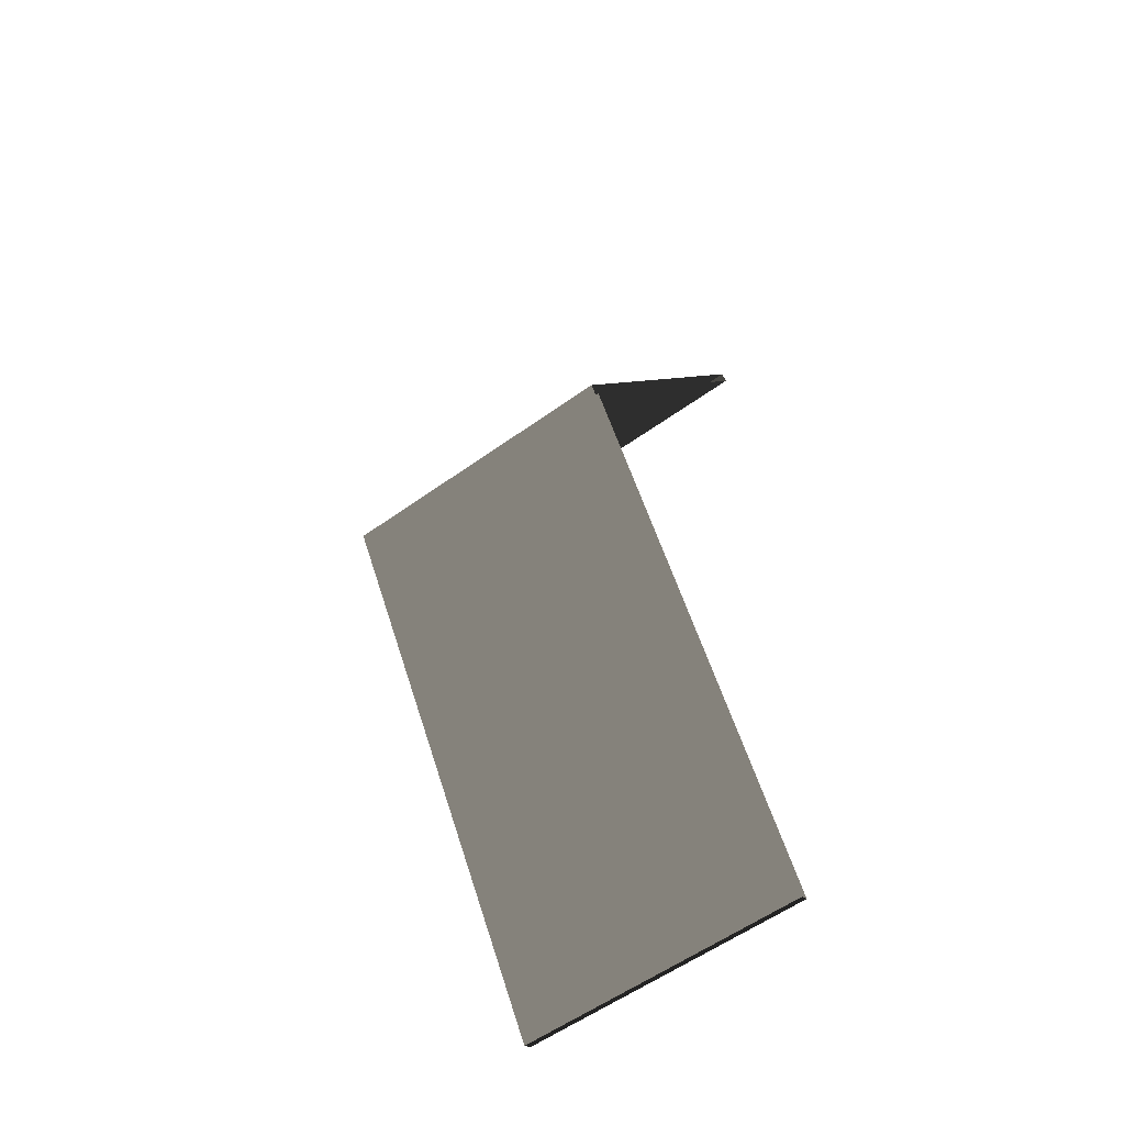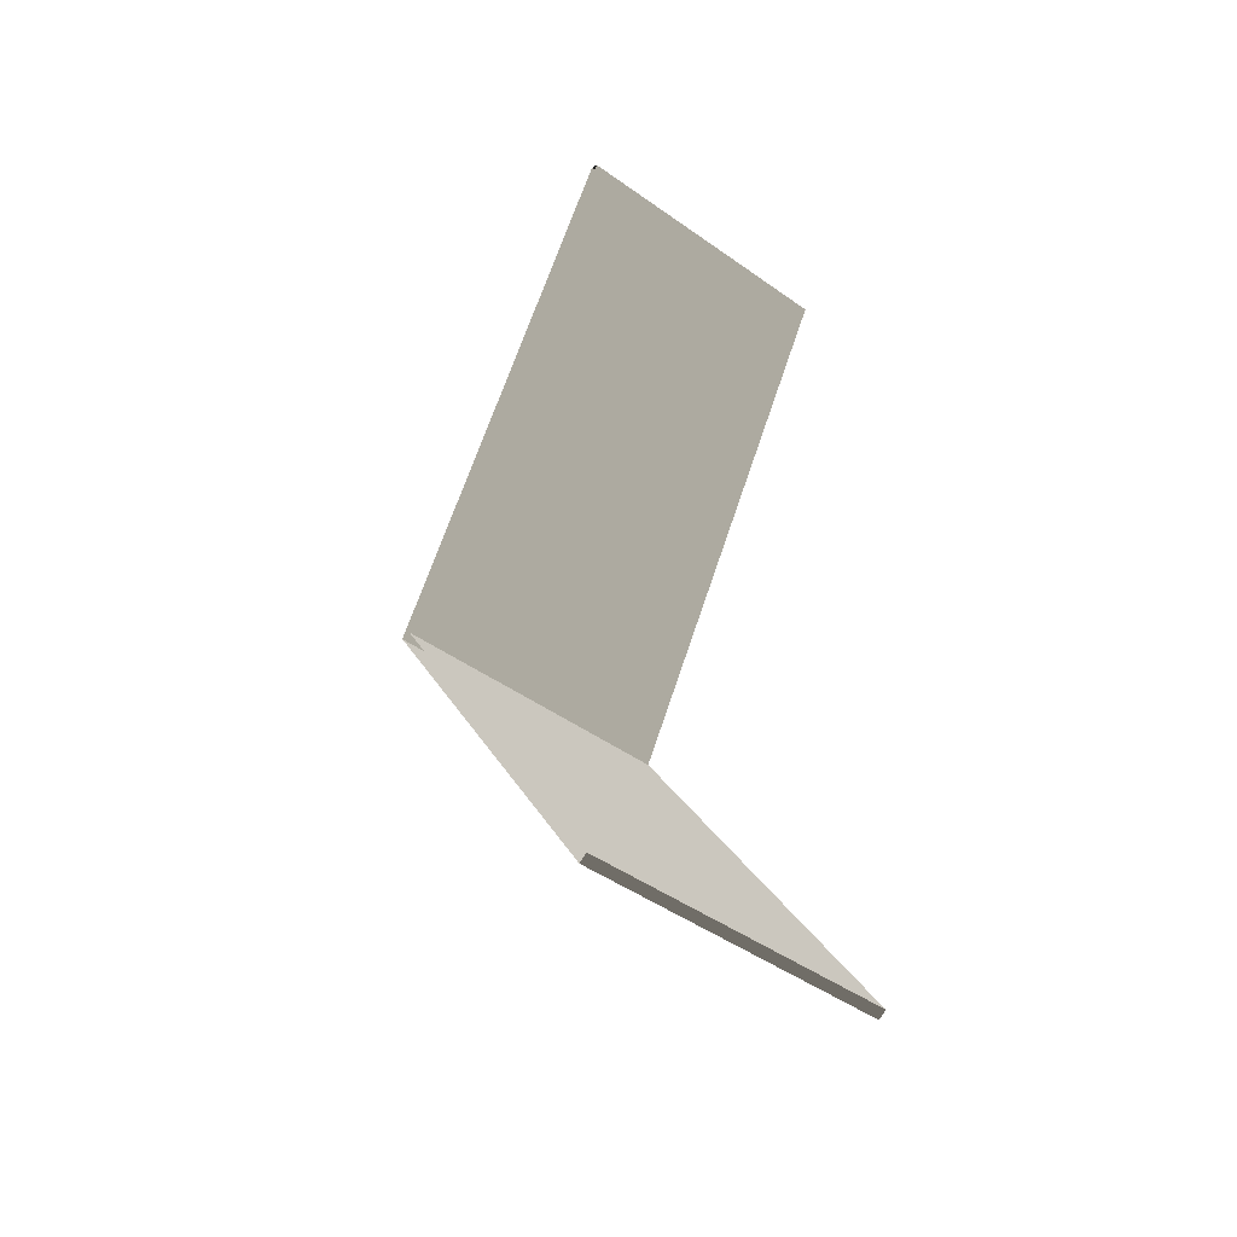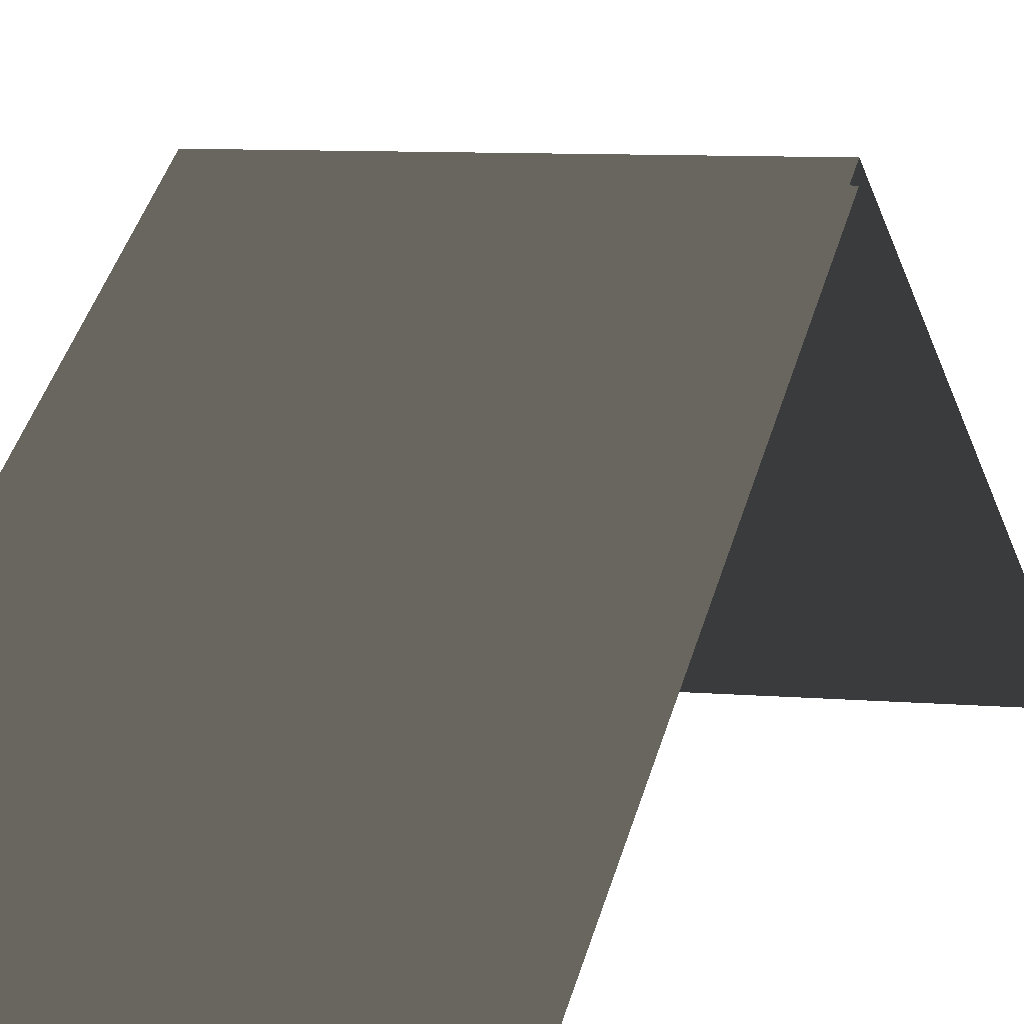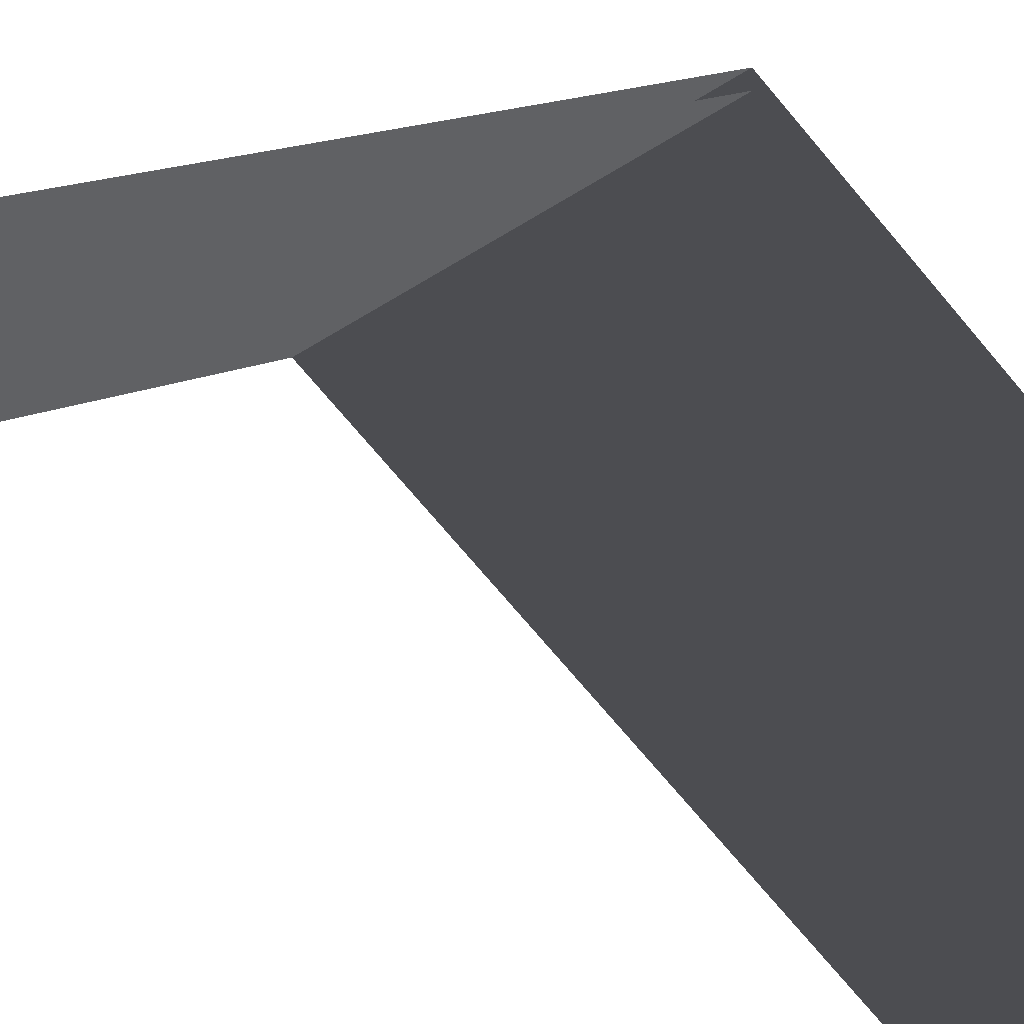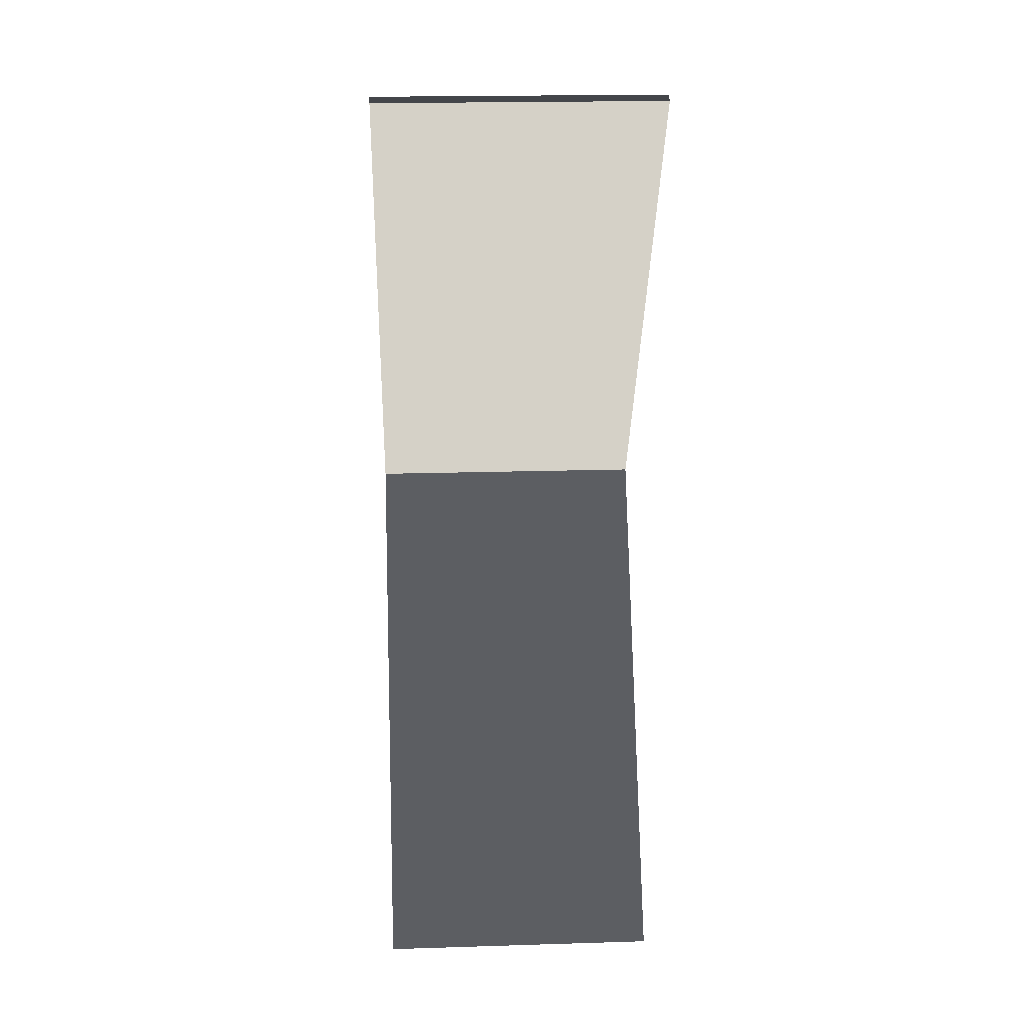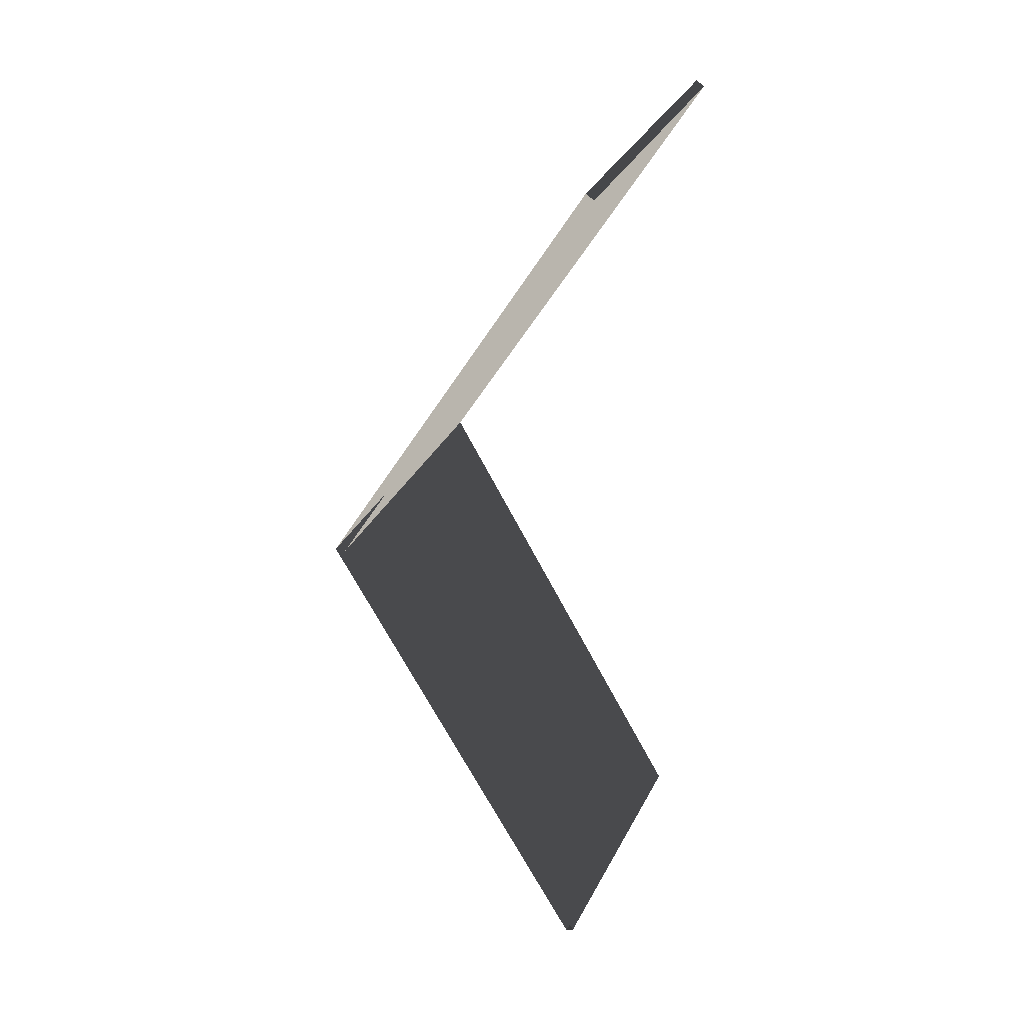
<metadata>
{"format":"obj","ext":"obj","renderer":"f3d","projection":"perspective","resolution":1024,"background":"white","views":[{"elev":-58.0,"azim":-143.4,"up":"+Z"},{"elev":-48.2,"azim":-38.2,"up":"+Z"},{"elev":6.6,"azim":-163.2,"up":"+Y"},{"elev":-28.5,"azim":-132.3,"up":"+Y"},{"elev":21.0,"azim":-3.1,"up":"+Z"},{"elev":35.5,"azim":-65.3,"up":"+Z"}]}
</metadata>
<code>
v 3 2.435 -0.5131
v -9.738e-06 5.4 4.5
v -1.053e-05 2.435 -0.5131
v 3 5.4 4.5
v 3 2.349 -0.4622
v -9.738e-06 5.284 4.5
v 3 5.284 4.5
v -8.983e-06 2.349 -0.4622
v 3 2.349 -0.4622
v -1.053e-05 2.435 -0.5131
v -8.983e-06 2.349 -0.4622
v 3 2.435 -0.5131
v -9.738e-06 5.4 4.5
v 3 2.435 9.513
v -9.002e-06 2.435 9.513
v 3 5.4 4.5
v 3 2.349 9.462
v -9.738e-06 5.284 4.5
v -1.04e-05 2.349 9.462
v 3 5.284 4.5
v -9.002e-06 2.435 9.513
v 3 2.349 9.462
v -1.04e-05 2.349 9.462
v 3 2.435 9.513
g roof01_9x3m_A_10_10843_117
f 1 3 2
f 2 4 1
f 5 7 6
f 6 8 5
f 9 11 10
f 10 12 9
f 13 15 14
f 14 16 13
f 17 19 18
f 18 20 17
f 21 23 22
f 22 24 21

</code>
